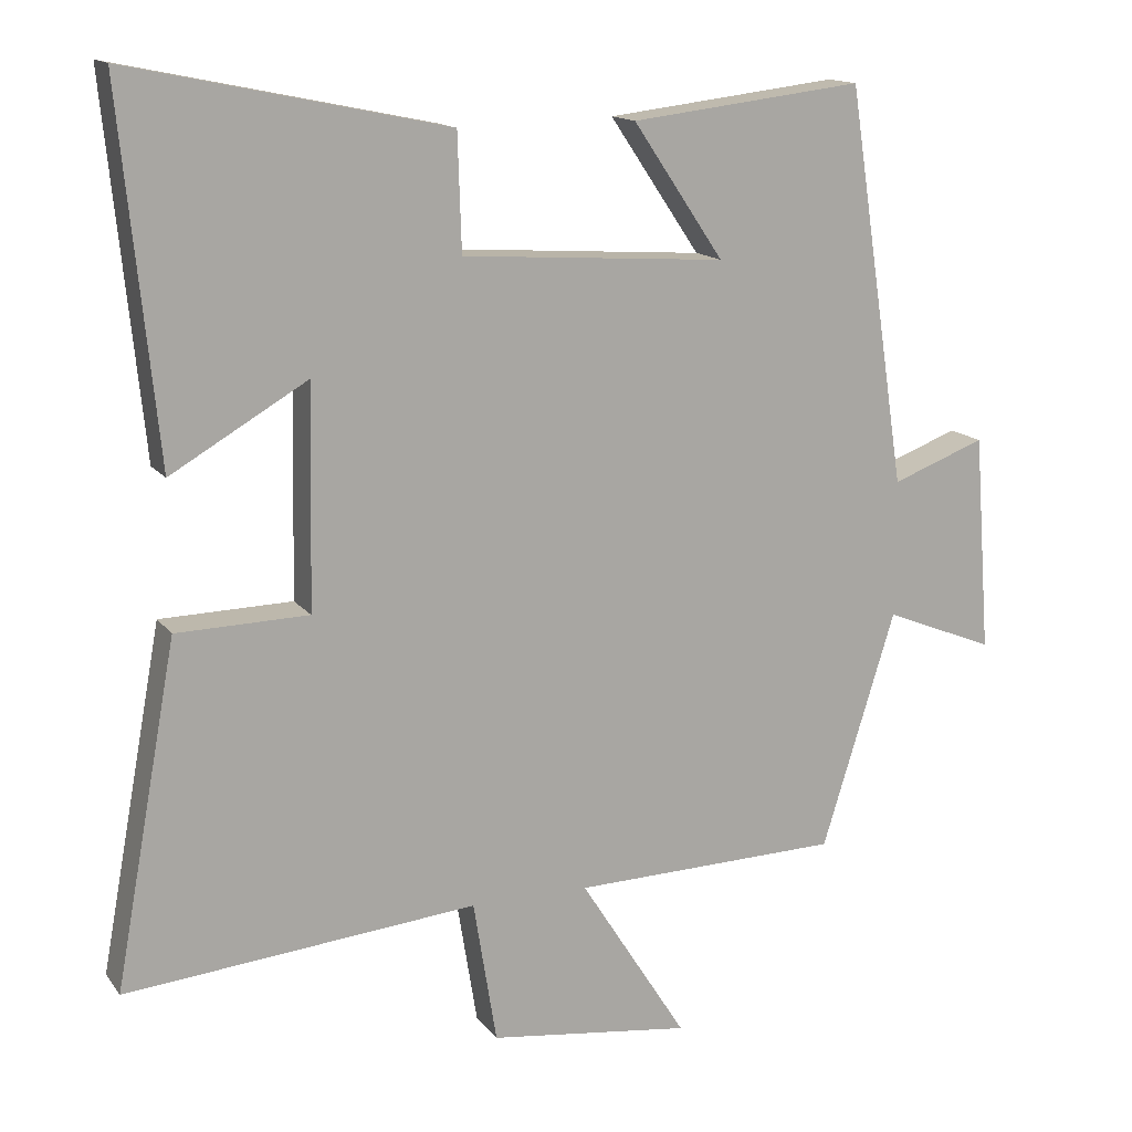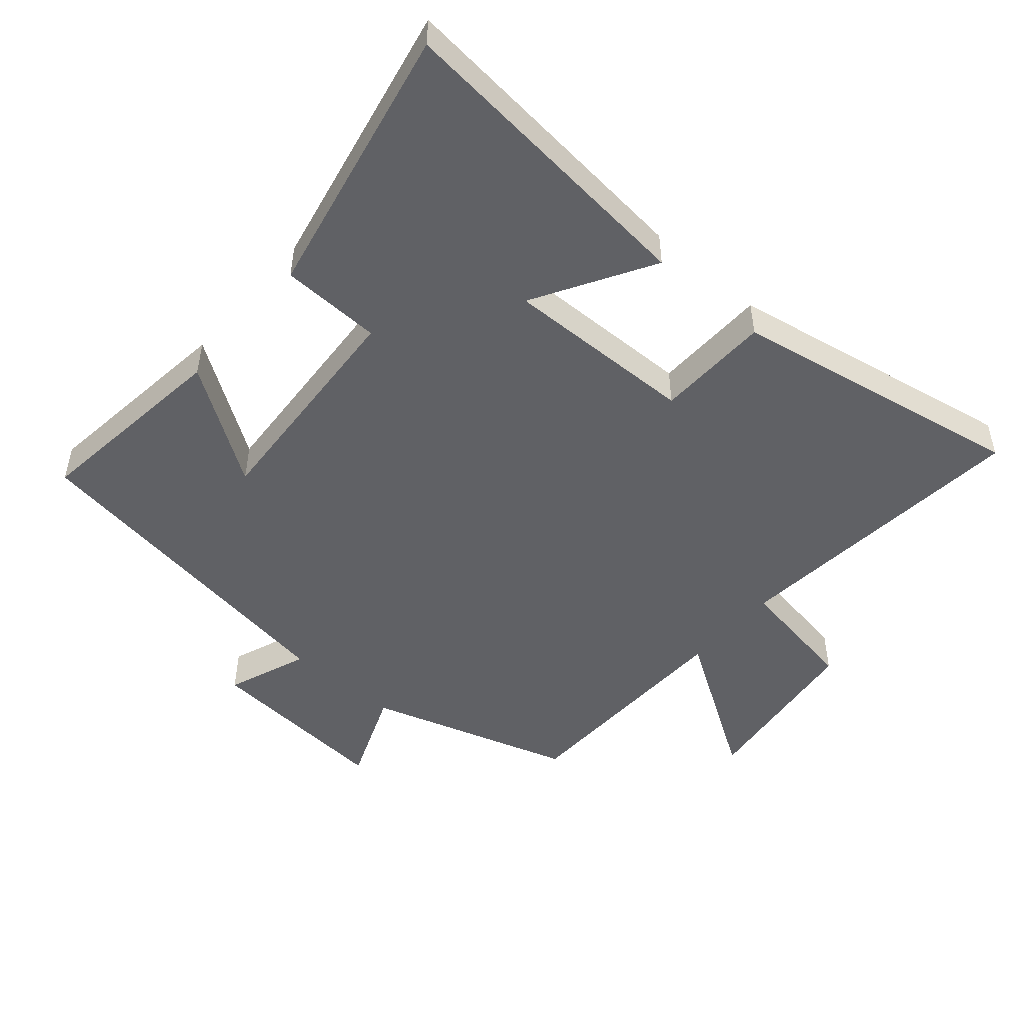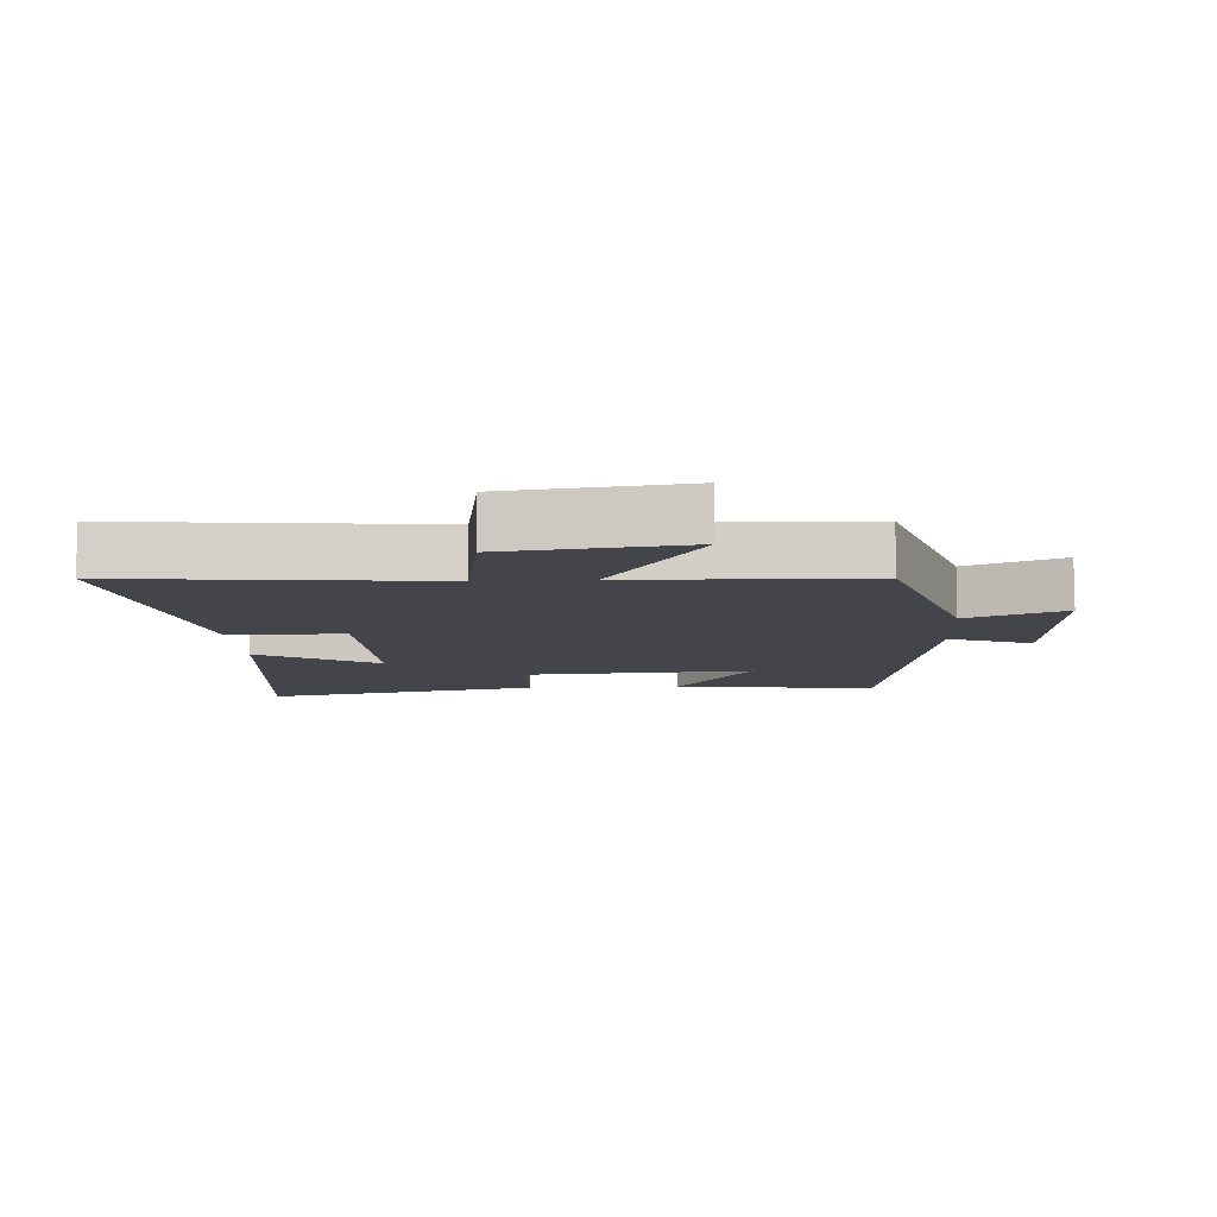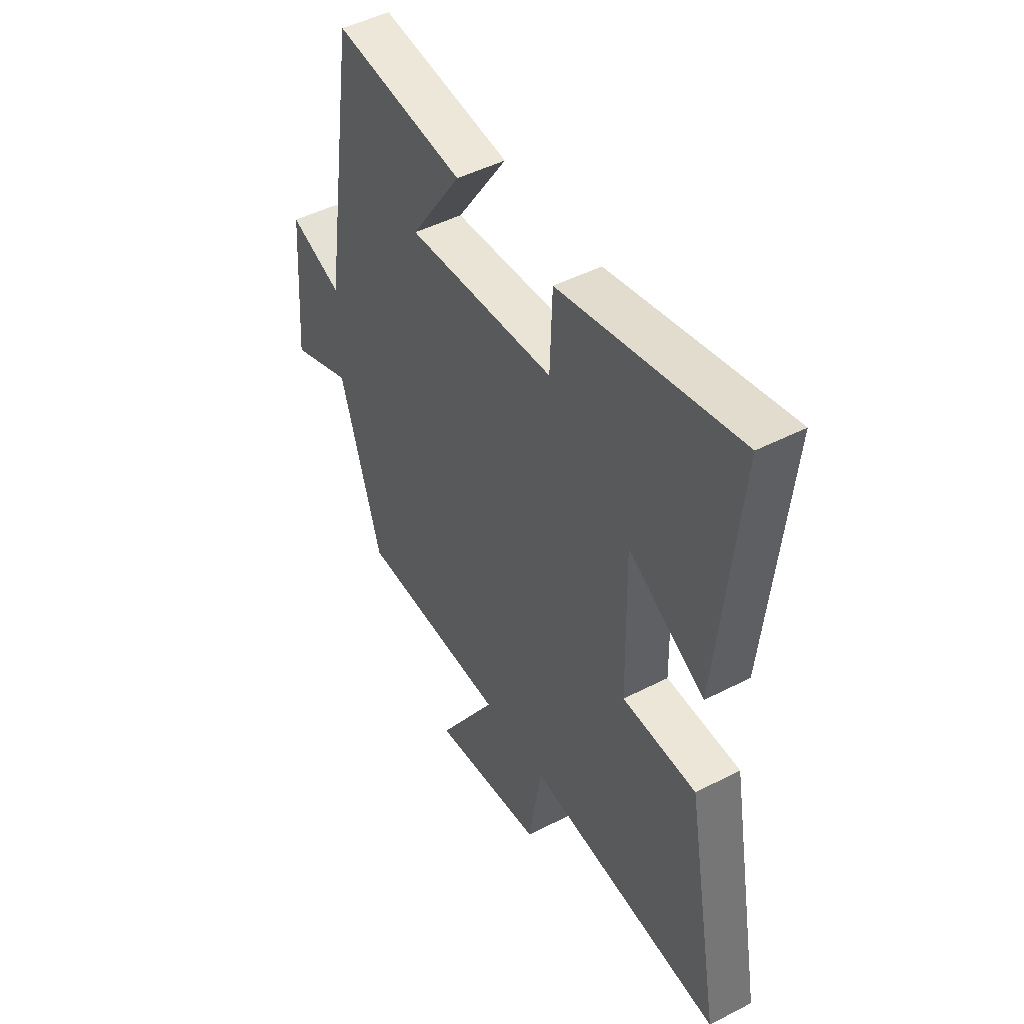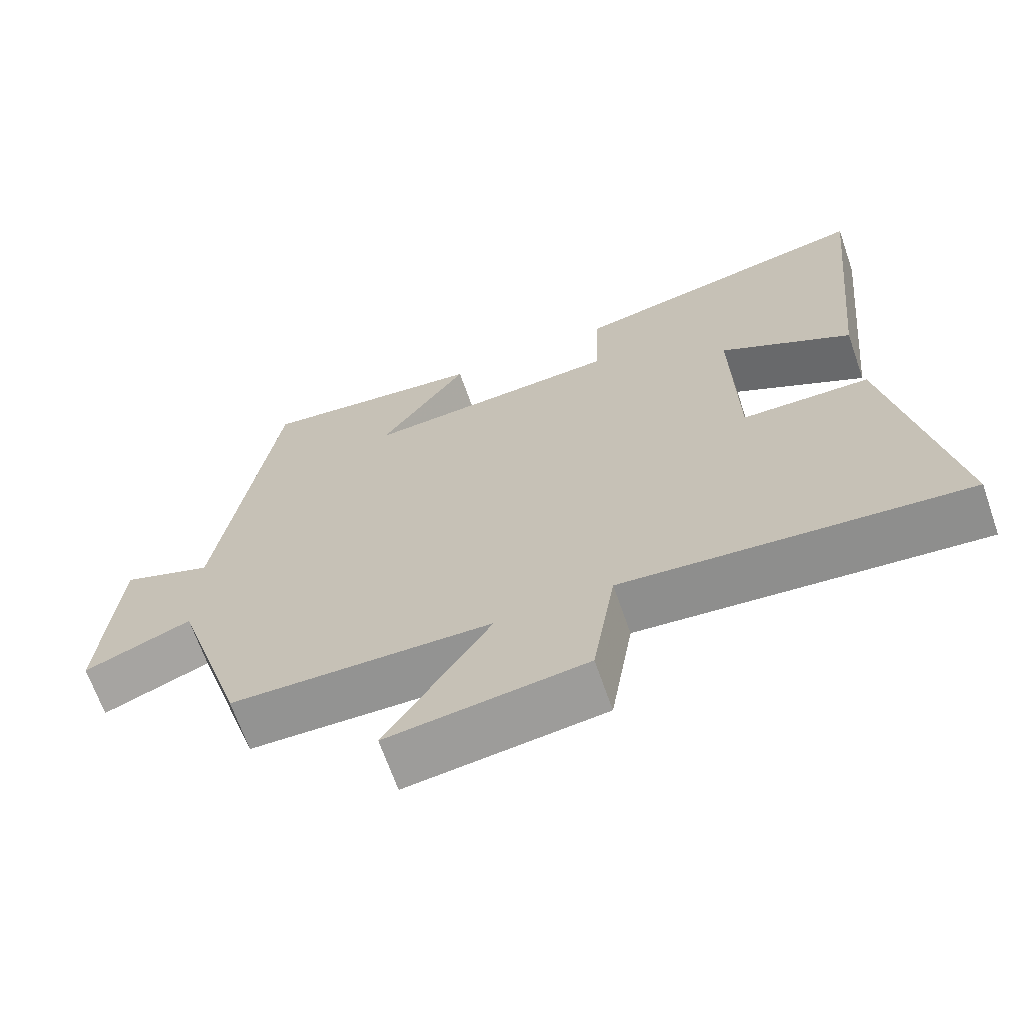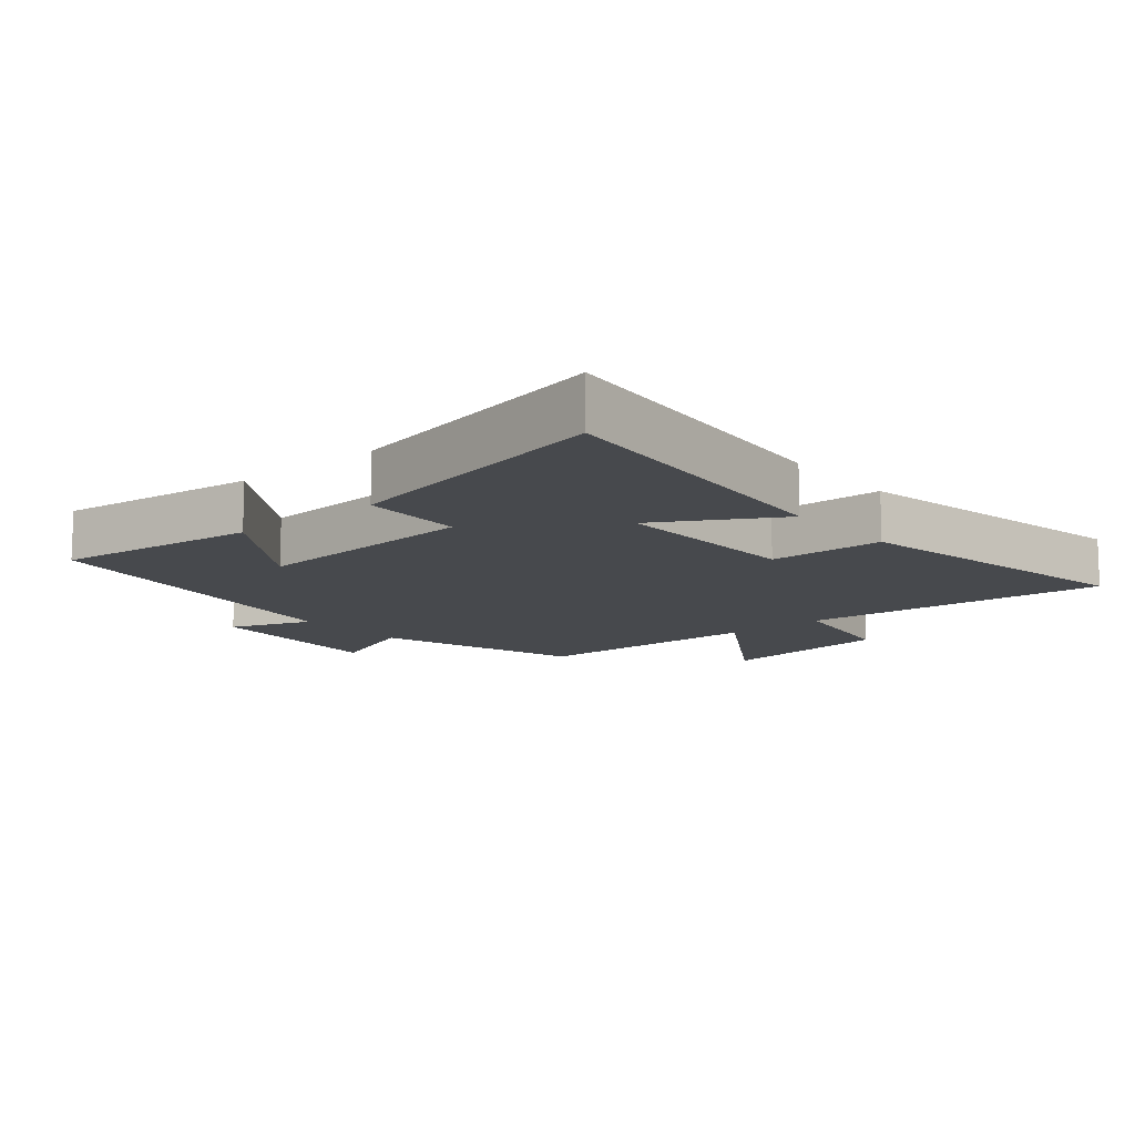
<metadata>
{"format":"obj","ext":"obj","renderer":"f3d","projection":"perspective","resolution":1024,"background":"white","views":[{"elev":14.4,"azim":156.6,"up":"+Z"},{"elev":-49.1,"azim":49.1,"up":"+Y"},{"elev":-9.2,"azim":-176.8,"up":"+Y"},{"elev":47.1,"azim":59.7,"up":"+Z"},{"elev":-67.3,"azim":19.2,"up":"+Z"},{"elev":-12.1,"azim":40.2,"up":"+Y"}]}
</metadata>
<code>
v 0.549 0.07 0.588
v 0.5 0.07 0.102
v 0.318 0.07 0.208
v 0.324 0.07 -0.086
v 0.5 0.07 -0.09
v 0.583 0.07 -0.544
v 0.114 0.07 -0.5
v 0.083 0.07 -0.691
v -0.187 0.07 -0.725
v -0.044 0.07 -0.5
v -0.402 0.07 -0.491
v -0.5 0.07 -0.176
v -0.647 0.07 -0.235
v -0.625 0.07 0.055
v -0.5 0.07 0.008
v -0.42 0.07 0.537
v -0.11 0.07 0.5
v -0.231 0.07 0.321
v 0.121 0.07 0.345
v 0.126 0.07 0.5
v 0.549 0 0.588
v 0.5 0 0.102
v 0.318 0 0.208
v 0.324 0 -0.086
v 0.5 0 -0.09
v 0.583 0 -0.544
v 0.114 0 -0.5
v 0.083 0 -0.691
v -0.187 0 -0.725
v -0.044 0 -0.5
v -0.402 0 -0.491
v -0.5 0 -0.176
v -0.647 0 -0.235
v -0.625 0 0.055
v -0.5 0 0.008
v -0.42 0 0.537
v -0.11 0 0.5
v -0.231 0 0.321
v 0.121 0 0.345
v 0.126 0 0.5
f 19 20 1 2
f 15 16 17 18
f 15 18 19
f 12 13 14 15
f 10 11 12 15
f 10 15 19
f 7 8 9 10
f 7 10 19
f 4 5 6 7
f 3 4 7 19
f 2 3 19
f 22 21 40 39
f 38 37 36 35
f 39 38 35
f 35 34 33 32
f 35 32 31 30
f 39 35 30
f 30 29 28 27
f 39 30 27
f 27 26 25 24
f 39 27 24 23
f 39 23 22
f 1 21 22 2
f 2 22 23 3
f 3 23 24 4
f 4 24 25 5
f 5 25 26 6
f 6 26 27 7
f 7 27 28 8
f 8 28 29 9
f 9 29 30 10
f 10 30 31 11
f 11 31 32 12
f 12 32 33 13
f 13 33 34 14
f 14 34 35 15
f 15 35 36 16
f 16 36 37 17
f 17 37 38 18
f 18 38 39 19
f 19 39 40 20
f 20 40 21 1

</code>
